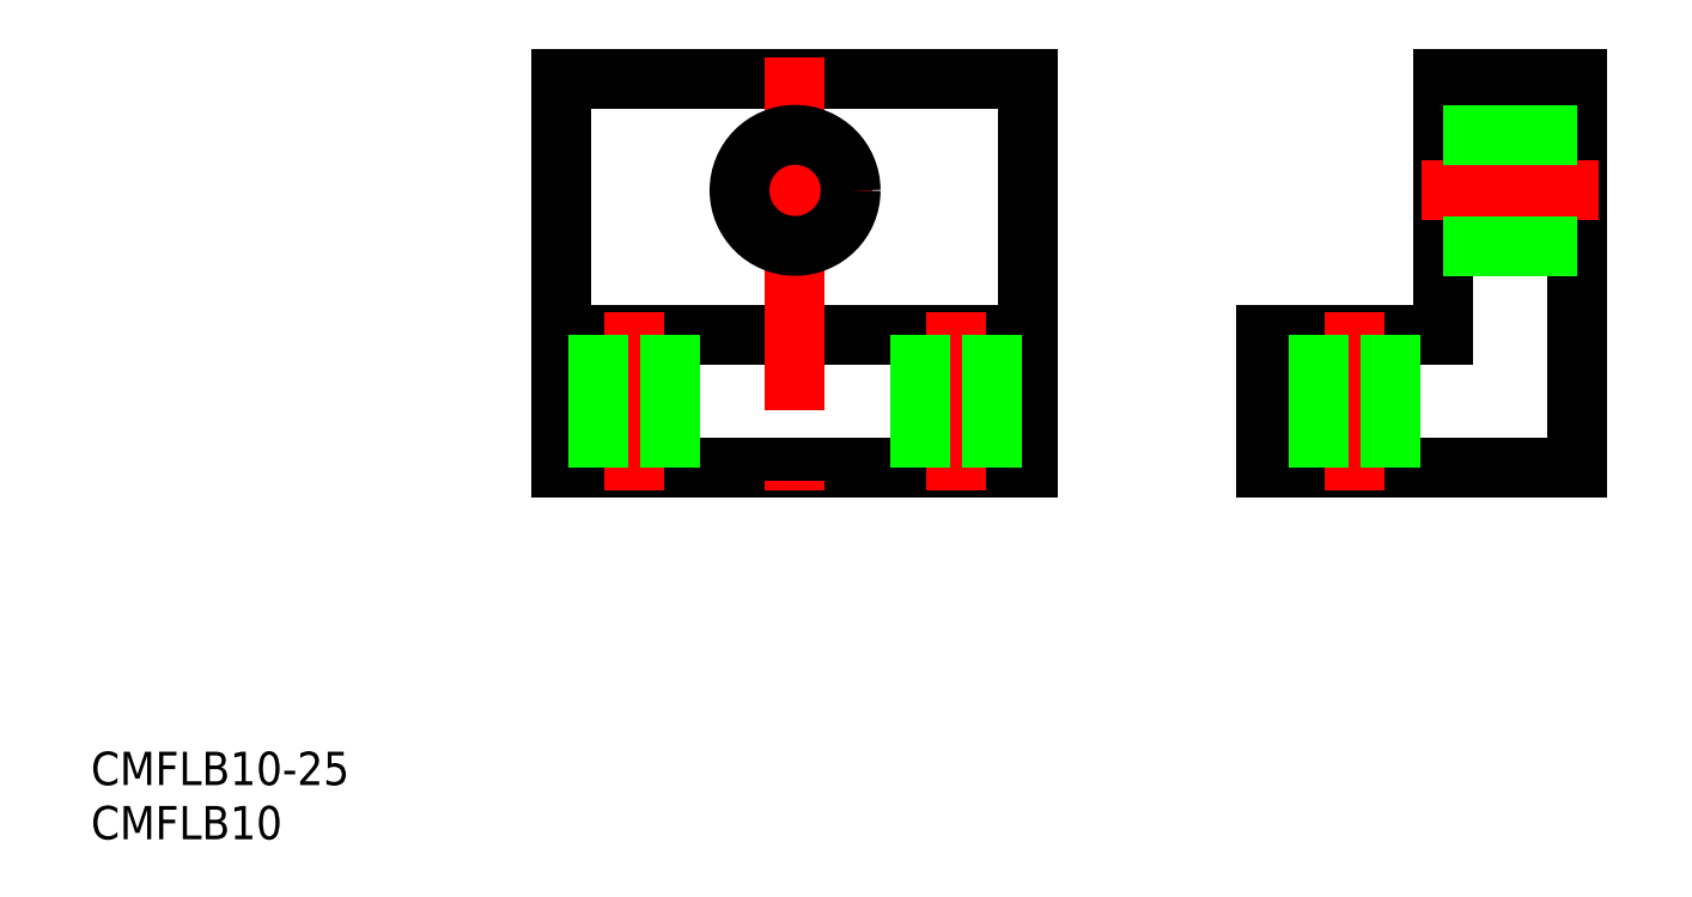
<metadata>
{"format":"dxf","ext":"dxf","renderer":"ezdxf+matplotlib","layout":"modelspace","background":"white","min_lineweight":24,"dpi":150}
</metadata>
<code>
0
SECTION
2
ENTITIES
0
LINE
8
0
10
-21
20
-25
30
0
11
21
21
-25
31
0
0
LINE
8
0
10
-21
20
10
30
0
11
-21
21
-25
31
0
0
LINE
8
0
10
21
20
10
30
0
11
21
21
-25
31
0
0
LINE
8
0
10
-21
20
10
30
0
11
21
21
10
31
0
0
LINE
8
CENTER
10
-7
20
0
30
0
11
7
21
0
31
0
0
LINE
8
0
10
-21
20
-13
30
0
11
21
21
-13
31
0
0
LINE
8
CENTER
10
0
20
12
30
0
11
0
21
-27
31
0
0
CIRCLE
8
0
10
0
20
0
30
0
40
5
0
LINE
8
CENTER
10
-14.5
20
-11
30
0
11
-14.5
21
-27
31
0
0
LINE
8
CENTER
10
14.5
20
-11
30
0
11
14.5
21
-27
31
0
0
LINE
8
0
10
70.35
20
10
30
0
11
58.35
21
10
31
0
0
LINE
8
0
10
70.35
20
-25
30
0
11
42.35
21
-25
31
0
0
LINE
8
0
10
70.35
20
10
30
0
11
70.35
21
-25
31
0
0
LINE
8
0
10
58.35
20
10
30
0
11
58.35
21
-13
31
0
0
LINE
8
0
10
58.35
20
-13
30
0
11
42.35
21
-13
31
0
0
LINE
8
0
10
42.35
20
-13
30
0
11
42.35
21
-25
31
0
0
LINE
8
CENTER
10
72.35
20
0
30
0
11
56.35
21
0
31
0
0
LINE
8
CENTER
10
50.35
20
-11
30
0
11
50.35
21
-27
31
0
0
TEXT
8
0
10
-63.37
20
-53.54
30
0
40
3
1
CMFLB10-25
0
TEXT
8
0
10
-63.37
20
-58.42
30
0
40
3
1
CMFLB10
0
LINE
8
0
10
70.35
20
5
30
0
11
58.35
21
5
31
0
0
LINE
8
0
10
70.35
20
-5
30
0
11
58.35
21
-5
31
0
0
LINE
8
0
10
-17.75
20
-13
30
0
11
-17.75
21
-25
31
0
0
LINE
8
0
10
-11.25
20
-13
30
0
11
-11.25
21
-25
31
0
0
LINE
8
0
10
11.25
20
-13
30
0
11
11.25
21
-25
31
0
0
LINE
8
0
10
17.75
20
-13
30
0
11
17.75
21
-25
31
0
0
LINE
8
0
10
47.1
20
-13
30
0
11
47.1
21
-25
31
0
0
LINE
8
0
10
53.6
20
-13
30
0
11
53.6
21
-25
31
0
0
VIEWPORT
8
0
10
143.6
20
100.1
30
0
40
289
41
202.8
68
     1
69
     1
0
VIEWPORT
8
DEFPOINTS
10
143.6
20
100.1
30
0
40
287.2
41
200.2
68
     2
69
     2
0
ENDSEC
0
EOF

</code>
